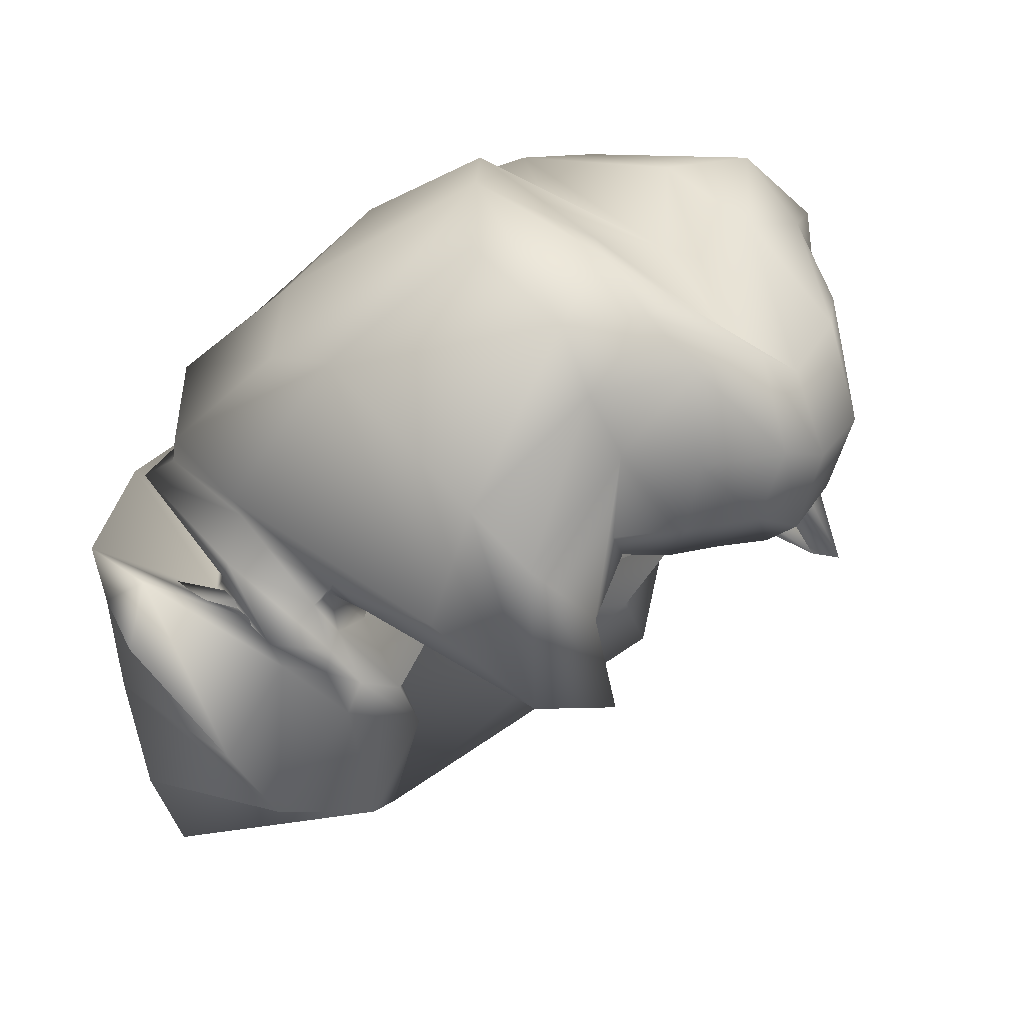
<metadata>
{"format":"obj","ext":"obj","renderer":"f3d","projection":"perspective","resolution":1024,"background":"white","views":[{"elev":18.4,"azim":-57.3,"up":"+Z"}]}
</metadata>
<code>
g Joker.Hair
v 0.008452 0.007329 -0.00675
v 0.004415 0.004154 -0.004975
v 0.009023 0.007557 -0.005705
v 0.005051 0.005587 -0.006719
v 0.004425 0.006724 -0.006073
v 0.008156 0.008708 -0.006413
v 0.0002387 0.004696 -0.005198
v 0.0006547 0.003757 -0.006221
v 0.0004088 0.001426 -0.004383
v -0.002119 0.003978 -0.005422
v -0.002199 0.003101 -0.006575
v -0.002162 0.001623 -0.005647
v -0.004246 0.004966 -0.005287
v -0.004832 0.00222 -0.004628
v -0.004901 0.004115 -0.00626
v -0.005826 0.006627 -0.005689
v -0.007099 0.004587 -0.004926
v -0.006647 0.005745 -0.006494
v -0.008154 0.008273 -0.005602
v -0.008557 0.006977 -0.006111
v -0.009107 0.007135 -0.005198
v -0.0001791 0.0292 -0.01008
v 0.01254 0.01901 -0.008917
v -0.0002082 0.03161 -0.005203
v 0.013 0.02049 -0.01207
v 7.064e-07 0.02466 -0.01603
v 0.01384 0.01798 -0.01357
v -0.0002825 0.0278 -0.01615
v 0.01026 0.01866 -0.01589
v 0.0003926 0.0264 -0.02498
v 0.01563 0.02091 -0.008699
v 0.01505 0.01976 -0.01276
v 0.01487 0.01671 -0.007879
v 0.01244 0.01471 -0.00926
v 0.01319 0.009165 -0.0111
v 0.01077 0.006963 -0.01178
v 0.01249 0.01011 -0.006435
v 0.01046 0.008717 -0.009151
v 0.01462 0.01858 -0.007932
v 0.01431 0.01307 -0.008973
v 0.01608 0.02 -0.01004
v 0.01354 0.01149 -0.003863
v 0.01338 0.01827 0.0013
v 0.01509 0.02249 -0.005321
v 0.01443 0.02296 -0.0073
v 0.008908 0.007926 -0.0009287
v 0.01034 0.008781 0.002004
v 0.008738 0.008951 -0.005429
v 0.008156 0.008708 -0.006413
v 0.003749 0.005289 -0.004365
v 0.003432 0.004059 -0.001134
v -2.698e-05 0.00262 -0.003686
v 0.003296 0.004356 0.002935
v 6.661e-05 0.001579 -0.00099
v -0.00207 0.00275 -0.004738
v -0.001957 0.001887 -0.001951
v -2.267e-05 0.002517 0.002629
v -0.002466 0.002873 0.0009977
v 0.0109 0.009165 0.004668
v 0.004749 0.00688 0.005639
v 0.0004506 0.006488 0.006219
v -0.003353 0.005489 0.001985
v 0.00462 0.008919 0.008031
v 0.003591 0.01603 0.007501
v 0.0008978 0.01044 0.008006
v -0.002986 0.008568 0.005181
v 0.0005375 0.01763 0.007652
v -0.001452 0.01555 0.006504
v -0.0001176 0.02579 0.004484
v 0.007039 0.02565 0.001859
v 0.0001368 0.03249 -0.0007845
v 0.008551 0.01406 0.006347
v 0.008002 0.03288 -0.001459
v 0.0001362 0.03153 -0.001194
v 0.01229 0.02243 0.0006775
v 0.01276 0.02771 -0.003646
v 0.007898 0.03289 -0.001811
v -0.000465 0.03165 -0.003479
v 0.01253 0.02801 -0.00442
v 0.007069 0.03172 -0.003373
v -0.000878 0.03184 -0.004936
v 0.01193 0.03014 -0.004098
v 0.0082 0.02859 -0.007821
v -0.0008596 0.03145 -0.008901
v 0.01612 0.02217 -0.008767
v 0.00757 0.02929 -0.01044
v -0.001225 0.03485 -0.007149
v 0.01468 0.02173 -0.00965
v 0.01543 0.01941 -0.01233
v 0.008002 0.03392 -0.007204
v -0.001129 0.03296 -0.009246
v 0.01284 0.02321 -0.01329
v 0.0162 0.01912 -0.0114
v 0.01491 0.01853 -0.01342
v 0.01487 0.02072 -0.01331
v 0.01524 0.01896 -0.01283
v 0.01433 0.02012 -0.01184
v 0.008356 0.03196 -0.009098
v -0.0003897 0.0307 -0.01779
v 0.01398 0.03238 -0.00757
v 0.008138 0.03057 -0.01468
v 0.0002303 0.02935 -0.02295
v 0.0171 0.02503 -0.01041
v 0.01485 0.03033 -0.01097
v 0.008078 0.02938 -0.01952
v 0.01366 0.02529 -0.01657
v 0.01778 0.02508 -0.01085
v 0.01575 0.02167 -0.01409
v 0.01428 0.02104 -0.01694
v 0.01303 0.02521 -0.02005
v 0.007098 0.0295 -0.02237
v 0.01407 0.01901 -0.01407
v 0.01283 0.01935 -0.01884
v 0.01204 0.02563 -0.02231
v 0.008156 0.008708 -0.006413
v 0.008738 0.008951 -0.005429
v 0.003749 0.005289 -0.004365
v 0.004425 0.006724 -0.006073
v 0.0002387 0.004696 -0.005198
v -2.698e-05 0.00262 -0.003686
v -0.002119 0.003978 -0.005422
v -0.00207 0.00275 -0.004738
v -0.004147 0.003296 -0.003937
v -0.004246 0.004966 -0.005287
v -0.006172 0.005506 -0.004294
v -0.005826 0.006627 -0.005689
v -0.008154 0.008273 -0.005602
v -0.008709 0.008477 -0.004818
v -0.0001791 0.0292 -0.01008
v -0.0002082 0.03161 -0.005203
v -0.01157 0.01948 -0.008308
v -0.01106 0.02101 -0.01171
v 7.064e-07 0.02466 -0.01603
v -0.01176 0.01821 -0.01345
v -0.0002825 0.0278 -0.01615
v -0.009571 0.0189 -0.01579
v 0.0003926 0.0264 -0.02498
v -0.01342 0.02027 -0.007765
v -0.01274 0.02101 -0.01137
v -0.01285 0.01894 -0.013
v -0.01351 0.01656 -0.007821
v -0.01333 0.01478 -0.008595
v -0.01275 0.008699 -0.01096
v -0.01058 0.006579 -0.01181
v -0.01236 0.00963 -0.005822
v -0.01011 0.008255 -0.008636
v -0.01424 0.02029 -0.00901
v -0.01345 0.0185 -0.007232
v -0.01351 0.01304 -0.00835
v -0.0138 0.02033 -0.01165
v -0.01361 0.01129 -0.003224
v -0.01356 0.01813 0.001676
v -0.01478 0.02252 -0.004189
v -0.01384 0.02289 -0.005378
v -0.01568 0.02254 -0.007149
v -0.00904 0.007405 -0.0009255
v -0.01034 0.008199 0.00155
v -0.008709 0.008477 -0.004818
v -0.008154 0.008273 -0.005602
v -0.006172 0.005506 -0.004294
v -0.006611 0.004662 -0.001471
v -0.004147 0.003296 -0.003937
v -0.006979 0.004844 0.002128
v -0.004247 0.002319 -0.001326
v -0.00207 0.00275 -0.004738
v -0.001957 0.001887 -0.001951
v -0.005114 0.003159 0.002107
v -0.002466 0.002873 0.0009977
v -0.01112 0.008757 0.004145
v -0.007713 0.007037 0.003893
v -0.006251 0.006728 0.003972
v -0.003353 0.005489 0.001985
v -0.00763 0.009168 0.005793
v -0.005905 0.01609 0.00778
v -0.005939 0.01081 0.00591
v -0.002986 0.008568 0.005181
v -0.002884 0.01779 0.008195
v -0.001452 0.01555 0.006504
v -0.0001176 0.02579 0.004484
v -0.007401 0.02505 0.002281
v 0.0001368 0.03249 -0.0007845
v -0.009166 0.01392 0.006066
v -0.008093 0.03021 -0.001454
v 0.0001362 0.03153 -0.001194
v -0.01248 0.02193 0.0008192
v -0.01297 0.02691 -0.003104
v -0.008288 0.02969 -0.002212
v -0.000465 0.03165 -0.003479
v -0.01293 0.02714 -0.004103
v -0.00845 0.0294 -0.003885
v -0.000878 0.03184 -0.004936
v -0.01299 0.02876 -0.004917
v -0.009053 0.02751 -0.00856
v -0.0008596 0.03145 -0.008901
v -0.01472 0.02297 -0.007755
v -0.009177 0.02894 -0.01196
v -0.001225 0.03485 -0.007149
v -0.01556 0.02089 -0.009995
v -0.01081 0.03219 -0.007186
v -0.001129 0.03296 -0.009246
v -0.01396 0.02498 -0.01096
v -0.01363 0.01943 -0.0117
v -0.01092 0.0313 -0.008195
v -0.0003897 0.0307 -0.01779
v -0.01643 0.02975 -0.008807
v -0.0147 0.02179 -0.009333
v -0.01223 0.01978 -0.01432
v -0.009905 0.03112 -0.01451
v 0.0002303 0.02935 -0.02295
v -0.01686 0.02806 -0.009681
v -0.01813 0.02617 -0.009107
v -0.01343 0.02224 -0.01228
v -0.01168 0.01953 -0.01944
v -0.008977 0.02995 -0.02043
v -0.01393 0.02223 -0.01913
v -0.01599 0.0232 -0.01617
v -0.01866 0.02605 -0.01077
v -0.01568 0.02841 -0.01408
v -0.01441 0.02839 -0.01914
v -0.007612 0.02941 -0.02293
v -0.01256 0.02856 -0.02254
v -0.0001957 0.0302 -0.004885
v -0.0002082 0.03161 -0.005203
v 0.01254 0.01901 -0.008917
v 0.01251 0.01788 -0.009831
v -0.000156 0.02786 -0.009528
v 0.01244 0.01471 -0.00926
v 0.01255 0.01921 -0.01157
v -1.031e-05 0.02321 -0.016
v 0.01268 0.01498 -0.01066
v 0.01077 0.006963 -0.01178
v 0.01411 0.01656 -0.01361
v -0.000232 0.02642 -0.01658
v 0.01174 0.005926 -0.01209
v 0.01046 0.008717 -0.009151
v 0.009814 0.01735 -0.01633
v 0.0004091 0.02607 -0.0264
v 0.01113 0.007445 -0.008945
v 0.008156 0.008708 -0.006413
v 0.008452 0.007329 -0.00675
v 0.009023 0.007557 -0.005705
v 0.009672 0.006694 -0.0009184
v 0.004415 0.004154 -0.004975
v 0.01354 0.009113 -0.006327
v 0.0142 0.008681 -0.01203
v 0.004228 0.002851 -0.001233
v 0.0004088 0.001426 -0.004383
v 0.0003622 0.0001595 -0.001001
v -0.002162 0.001623 -0.005647
v -0.002156 0.0004586 -0.002103
v 0.003933 0.003163 0.003457
v -0.0001043 0.001276 0.003375
v -0.002735 0.001637 0.001706
v 0.01121 0.007647 0.002261
v 0.0001354 0.005625 0.00734
v -0.003486 0.004753 0.003227
v 0.005207 0.005755 0.006431
v 0.01486 0.01094 -0.003606
v 0.0005226 0.01017 0.009381
v -0.00331 0.00792 0.006437
v 0.0119 0.008501 0.005487
v 0.01459 0.01845 0.002077
v 0.004931 0.008364 0.009334
v 0.003999 0.01631 0.008863
v 0.0006042 0.01802 0.009048
v -0.001654 0.01554 0.00794
v -0.00012 0.02649 0.005754
v 0.00752 0.02628 0.00307
v -1.401e-05 0.03387 -0.0003702
v 0.00938 0.01421 0.007527
v 0.008627 0.03409 -0.0009486
v -7.869e-05 0.0329 -0.001595
v 0.01323 0.02294 0.00165
v 0.008334 0.03426 -0.002035
v -0.0006573 0.03305 -0.003797
v 0.01394 0.02844 -0.00325
v 0.007362 0.03306 -0.003837
v -0.001047 0.03322 -0.005348
v 0.0138 0.02869 -0.004206
v 0.01651 0.02274 -0.00523
v 0.008777 0.02973 -0.008501
v -0.0009324 0.0322 -0.007663
v 0.01276 0.03127 -0.00449
v 0.008131 0.02987 -0.009239
v -0.001309 0.03585 -0.006095
v 0.01572 0.01281 -0.009185
v 0.01583 0.0232 -0.006997
v 0.01548 0.02258 -0.01051
v 0.008198 0.03488 -0.006138
v -0.001178 0.03436 -0.009644
v 0.01581 0.01673 -0.008981
v 0.01603 0.01833 -0.008163
v 0.01603 0.01963 -0.009259
v 0.01712 0.01909 -0.00958
v 0.01507 0.01849 -0.01206
v 0.01751 0.02257 -0.008761
v 0.01614 0.01815 -0.01224
v 0.0155 0.0172 -0.01339
v 0.01753 0.01912 -0.01199
v 0.01494 0.01802 -0.01468
v 0.01606 0.0178 -0.01312
v 0.01346 0.02375 -0.01209
v 0.01574 0.02011 -0.01216
v 0.01453 0.03314 -0.006465
v 0.01609 0.01994 -0.01326
v 0.01332 0.01823 -0.01963
v 0.00862 0.03328 -0.009626
v -0.0003481 0.03211 -0.01813
v 0.01781 0.02454 -0.009243
v 0.01553 0.02054 -0.01745
v 0.01585 0.03132 -0.01133
v 0.008549 0.03188 -0.01515
v 0.0002789 0.0306 -0.02368
v 0.008675 0.03064 -0.01995
v 0.01712 0.02128 -0.01434
v 0.01923 0.02512 -0.0109
v 0.0148 0.02597 -0.01714
v 0.01427 0.02572 -0.02061
v 0.007547 0.03027 -0.02351
v 0.01294 0.02592 -0.02341
v -0.008557 0.006977 -0.006111
v -0.008154 0.008273 -0.005602
v -0.01011 0.008255 -0.008636
v -0.01081 0.006994 -0.008478
v -0.009107 0.007135 -0.005198
v -0.01058 0.006579 -0.01181
v -0.009972 0.006296 -0.000986
v -0.007099 0.004587 -0.004926
v -0.01152 0.005503 -0.01204
v -0.01333 0.01478 -0.008595
v -0.007636 0.00366 -0.001686
v -0.004832 0.00222 -0.004628
v -0.004839 0.000997 -0.001387
v -0.002162 0.001623 -0.005647
v -0.002156 0.0004586 -0.002103
v -0.007885 0.003805 0.002579
v -0.005313 0.002034 0.003
v -0.002735 0.001637 0.001706
v -0.01347 0.008708 -0.005795
v -0.01339 0.01517 -0.009988
v -0.01157 0.01948 -0.008308
v -0.01164 0.01843 -0.009315
v -0.0002082 0.03161 -0.005203
v -0.0001957 0.0302 -0.004885
v -0.000156 0.02786 -0.009528
v -0.01129 0.00713 0.00178
v -0.006264 0.005911 0.00517
v -0.003486 0.004753 0.003227
v -0.008263 0.005998 0.004742
v -0.005748 0.01026 0.007241
v -0.00331 0.00792 0.006437
v -0.007872 0.008474 0.007043
v -0.006304 0.01615 0.009172
v -0.002999 0.0181 0.009606
v -0.001654 0.01554 0.00794
v -0.00012 0.02649 0.005754
v -0.0121 0.008034 0.004928
v -0.007899 0.02577 0.003434
v -1.401e-05 0.03387 -0.0003702
v -0.008705 0.03147 -0.001086
v -7.869e-05 0.0329 -0.001595
v -0.01495 0.01079 -0.003035
v -0.01481 0.01827 0.002393
v -0.01006 0.0139 0.00721
v -0.01346 0.02247 0.001747
v -0.008823 0.03104 -0.00228
v -0.0006573 0.03305 -0.003797
v -0.01408 0.02781 -0.002816
v -0.01367 0.008306 -0.012
v -0.008986 0.03075 -0.00393
v -0.001047 0.03322 -0.005348
v -0.01492 0.01292 -0.008663
v -0.01442 0.01677 -0.00893
v -0.01411 0.02792 -0.00381
v -0.01619 0.02282 -0.004274
v -0.009697 0.02878 -0.00883
v -0.0009324 0.0322 -0.007663
v -0.01475 0.01835 -0.007855
v -0.01374 0.01929 -0.008779
v -0.01387 0.02991 -0.004953
v -0.01528 0.02306 -0.0053
v -0.009574 0.02924 -0.0106
v -0.001309 0.03585 -0.006095
v -0.01512 0.01914 -0.008921
v -0.01049 0.01979 -0.01116
v -1.031e-05 0.02321 -0.016
v -0.01582 0.02374 -0.008287
v -0.01711 0.02247 -0.006912
v -0.0111 0.03297 -0.005998
v -0.001178 0.03436 -0.009644
v -0.01276 0.0196 -0.01105
v -0.01189 0.01677 -0.01349
v -0.000232 0.02642 -0.01658
v -0.01436 0.02545 -0.009648
v -0.01683 0.0204 -0.01051
v -0.01419 0.01896 -0.01139
v -0.01136 0.03265 -0.00851
v -0.0003481 0.03211 -0.01813
v -0.009257 0.01758 -0.01631
v 0.0004091 0.02607 -0.0264
v -0.01364 0.01773 -0.01286
v -0.01697 0.03067 -0.007825
v -0.01604 0.02189 -0.00988
v -0.01482 0.01878 -0.01219
v -0.01027 0.0325 -0.01476
v 0.0002789 0.0306 -0.02368
v -0.0132 0.01881 -0.01476
v -0.01799 0.02897 -0.009766
v -0.01896 0.02584 -0.007967
v -0.01461 0.02145 -0.01254
v -0.009252 0.03129 -0.0209
v -0.01205 0.01829 -0.02009
v -0.01511 0.02164 -0.01974
v -0.01731 0.02265 -0.01641
v -0.0201 0.02583 -0.01082
v -0.01671 0.02933 -0.0145
v -0.01547 0.02909 -0.01983
v -0.007895 0.03003 -0.02421
v -0.01328 0.02902 -0.02371
g Joker.Hair_0
f 3 2 1
f 2 4 1
f 4 5 1
f 5 6 1
f 7 5 4
f 8 4 2
f 8 7 4
f 9 8 2
f 10 7 8
f 11 8 9
f 11 10 8
f 12 11 9
f 13 10 11
f 11 12 14
f 15 13 11
f 15 11 14
f 16 13 15
f 15 14 17
f 18 16 15
f 18 15 17
f 19 16 18
f 20 19 18
f 18 17 20
f 17 21 20
f 24 23 22
f 23 25 22
f 22 25 26
f 25 27 26
f 26 27 28
f 27 29 28
f 28 29 30
f 25 23 31
f 27 25 32
f 32 25 31
f 31 23 33
f 23 34 33
f 33 34 35
f 34 36 35
f 37 35 36
f 38 37 36
f 31 33 39
f 33 35 40
f 39 33 40
f 32 31 41
f 41 31 39
f 37 42 35
f 42 40 35
f 40 42 43
f 39 40 44
f 44 40 43
f 41 39 45
f 45 39 44
f 37 38 46
f 42 37 47
f 47 37 46
f 48 46 38
f 49 48 38
f 48 50 46
f 50 51 46
f 50 52 51
f 53 46 51
f 47 46 53
f 52 54 51
f 51 54 53
f 52 55 54
f 55 56 54
f 54 56 57
f 54 57 53
f 56 58 57
f 59 42 47
f 42 59 43
f 60 47 53
f 53 57 60
f 59 47 60
f 57 58 61
f 57 61 60
f 58 62 61
f 60 61 63
f 63 59 60
f 63 64 59
f 61 62 65
f 61 65 63
f 63 65 64
f 62 66 65
f 65 66 67
f 65 67 64
f 66 68 67
f 67 68 69
f 70 67 69
f 64 67 70
f 70 69 71
f 64 72 59
f 59 72 43
f 43 72 64
f 73 70 71
f 73 71 74
f 75 64 70
f 75 43 64
f 75 70 73
f 43 75 76
f 76 75 73
f 44 43 76
f 77 73 74
f 76 73 77
f 77 74 78
f 44 76 79
f 79 76 77
f 45 44 79
f 80 77 78
f 79 77 80
f 80 78 81
f 45 79 82
f 82 79 80
f 83 80 81
f 82 80 83
f 83 81 84
f 85 45 82
f 85 41 45
f 86 83 84
f 86 84 87
f 88 82 83
f 85 82 88
f 88 83 86
f 89 41 85
f 89 32 41
f 90 86 87
f 90 87 91
f 92 88 86
f 92 86 90
f 93 85 88
f 93 89 85
f 93 88 92
f 94 32 89
f 94 27 32
f 95 27 94
f 96 94 89
f 96 89 93
f 94 96 95
f 97 96 93
f 97 93 92
f 95 96 97
f 98 90 91
f 91 99 98
f 100 92 90
f 97 92 100
f 100 90 98
f 99 101 98
f 99 102 101
f 103 97 100
f 103 95 97
f 104 100 98
f 98 101 104
f 103 100 104
f 102 105 101
f 102 30 105
f 101 106 104
f 101 105 106
f 107 103 104
f 107 104 108
f 107 108 103
f 108 95 103
f 104 106 108
f 108 109 95
f 108 106 109
f 105 110 106
f 106 110 109
f 30 111 105
f 105 111 110
f 109 112 95
f 95 112 27
f 112 29 27
f 29 113 30
f 113 29 112
f 109 113 112
f 109 110 113
f 30 113 111
f 111 114 110
f 113 114 111
f 110 114 113
f 117 116 115
f 118 117 115
f 118 119 117
f 119 120 117
f 119 121 120
f 121 122 120
f 122 121 123
f 121 124 123
f 123 124 125
f 124 126 125
f 125 126 127
f 128 125 127
f 131 130 129
f 132 131 129
f 132 129 133
f 134 132 133
f 134 133 135
f 136 134 135
f 136 135 137
f 131 132 138
f 132 134 139
f 132 139 138
f 134 136 140
f 134 140 139
f 131 138 141
f 142 131 141
f 142 141 143
f 144 142 143
f 143 145 144
f 145 146 144
f 138 139 147
f 141 138 148
f 138 147 148
f 143 141 149
f 141 148 149
f 139 140 150
f 139 150 147
f 151 145 143
f 149 151 143
f 151 149 152
f 149 148 153
f 149 153 152
f 148 147 154
f 148 154 153
f 147 150 155
f 147 155 154
f 146 145 156
f 145 151 157
f 145 157 156
f 156 158 146
f 158 159 146
f 160 158 156
f 161 160 156
f 162 160 161
f 156 163 161
f 156 157 163
f 164 162 161
f 164 161 163
f 165 162 164
f 166 165 164
f 166 164 167
f 167 164 163
f 168 166 167
f 151 169 157
f 169 151 152
f 157 170 163
f 167 163 170
f 157 169 170
f 168 167 171
f 171 167 170
f 172 168 171
f 171 170 173
f 169 173 170
f 174 173 169
f 172 171 175
f 175 171 173
f 175 173 174
f 176 172 175
f 176 175 177
f 177 175 174
f 178 176 177
f 178 177 179
f 177 180 179
f 177 174 180
f 179 180 181
f 182 174 169
f 182 169 152
f 182 152 174
f 180 183 181
f 181 183 184
f 174 185 180
f 152 185 174
f 180 185 183
f 185 152 186
f 185 186 183
f 152 153 186
f 183 187 184
f 183 186 187
f 184 187 188
f 186 153 189
f 186 189 187
f 153 154 189
f 187 190 188
f 187 189 190
f 188 190 191
f 189 154 192
f 189 192 190
f 154 155 192
f 190 193 191
f 190 192 193
f 191 193 194
f 192 155 195
f 192 195 193
f 193 196 194
f 193 195 196
f 194 196 197
f 155 198 195
f 150 198 155
f 196 199 197
f 197 199 200
f 195 201 196
f 195 198 201
f 196 201 199
f 150 202 198
f 140 202 150
f 199 203 200
f 204 200 203
f 201 205 199
f 199 205 203
f 198 206 201
f 202 206 198
f 201 206 205
f 140 207 202
f 136 207 140
f 208 204 203
f 209 204 208
f 205 210 203
f 208 203 210
f 206 211 205
f 205 211 210
f 202 212 206
f 207 212 202
f 212 211 206
f 136 213 207
f 213 136 137
f 137 209 214
f 214 209 208
f 207 215 212
f 213 215 207
f 212 216 211
f 215 216 212
f 211 217 210
f 216 217 211
f 210 217 216
f 218 208 210
f 218 210 216
f 218 216 215
f 214 208 218
f 219 218 215
f 219 214 218
f 219 215 213
f 220 137 214
f 213 137 220
f 220 214 219
f 221 213 220
f 221 220 219
f 221 219 213
f 224 223 222
f 225 224 222
f 225 222 226
f 227 224 225
f 228 225 226
f 228 226 229
f 230 227 225
f 231 227 230
f 232 228 229
f 232 229 233
f 234 231 230
f 235 231 234
f 236 232 233
f 236 233 237
f 238 235 234
f 239 235 238
f 240 239 238
f 241 240 238
f 242 241 238
f 243 241 242
f 244 238 234
f 238 244 242
f 234 230 245
f 245 244 234
f 246 243 242
f 247 243 246
f 248 247 246
f 249 247 248
f 250 249 248
f 242 251 246
f 248 246 251
f 250 248 252
f 252 248 251
f 253 250 252
f 244 254 242
f 242 254 251
f 253 252 255
f 256 253 255
f 252 251 257
f 254 257 251
f 255 252 257
f 244 258 254
f 258 244 245
f 256 255 259
f 260 256 259
f 254 261 257
f 258 261 254
f 261 258 262
f 255 257 263
f 259 255 263
f 261 263 257
f 259 263 264
f 264 263 261
f 260 259 265
f 265 259 264
f 266 260 265
f 266 265 267
f 265 268 267
f 265 264 268
f 267 268 269
f 270 261 262
f 270 264 261
f 270 262 264
f 268 271 269
f 269 271 272
f 264 273 268
f 262 273 264
f 268 273 271
f 271 274 272
f 272 274 275
f 273 276 271
f 273 262 276
f 271 276 274
f 274 277 275
f 275 277 278
f 276 279 274
f 274 279 277
f 262 280 276
f 276 280 279
f 277 281 278
f 278 281 282
f 279 283 277
f 277 283 281
f 281 284 282
f 282 284 285
f 286 280 262
f 258 286 262
f 286 258 245
f 280 287 279
f 279 287 283
f 283 288 281
f 281 288 284
f 284 289 285
f 285 289 290
f 245 291 286
f 230 291 245
f 230 225 291
f 286 292 280
f 291 292 286
f 292 287 280
f 225 293 291
f 291 293 292
f 225 228 293
f 292 294 287
f 293 294 292
f 228 295 293
f 293 295 294
f 228 232 295
f 294 296 287
f 287 296 283
f 283 296 288
f 295 297 294
f 294 297 296
f 232 298 295
f 295 298 297
f 296 299 288
f 297 299 296
f 298 232 300
f 232 236 300
f 298 301 297
f 297 301 299
f 301 298 300
f 288 299 302
f 288 302 284
f 284 302 289
f 301 303 299
f 299 303 302
f 302 304 289
f 302 303 304
f 301 305 303
f 300 305 301
f 236 306 300
f 306 236 237
f 289 304 307
f 289 307 290
f 308 290 307
f 303 309 304
f 305 309 303
f 300 310 305
f 306 310 300
f 304 311 307
f 304 309 311
f 312 308 307
f 312 307 311
f 313 308 312
f 237 313 314
f 314 313 312
f 305 315 309
f 310 315 305
f 309 316 311
f 315 316 309
f 311 316 315
f 317 312 311
f 317 311 315
f 317 315 310
f 314 312 317
f 318 317 310
f 318 314 317
f 318 310 306
f 319 237 314
f 306 237 319
f 319 314 318
f 320 306 319
f 320 319 318
f 320 318 306
f 323 322 321
f 324 323 321
f 321 325 324
f 326 323 324
f 325 327 324
f 325 328 327
f 329 326 324
f 330 326 329
f 328 331 327
f 328 332 331
f 332 333 331
f 332 334 333
f 334 335 333
f 331 333 336
f 336 327 331
f 333 335 337
f 333 337 336
f 335 338 337
f 339 324 327
f 324 339 329
f 340 330 329
f 341 330 340
f 342 341 340
f 343 341 342
f 344 343 342
f 344 342 345
f 346 327 336
f 346 339 327
f 337 338 347
f 338 348 347
f 336 337 349
f 349 346 336
f 337 347 349
f 347 348 350
f 348 351 350
f 349 347 352
f 347 350 352
f 352 350 353
f 350 351 354
f 350 354 353
f 351 355 354
f 354 355 356
f 352 357 349
f 357 346 349
f 352 353 357
f 358 354 356
f 353 354 358
f 358 356 359
f 360 358 359
f 360 359 361
f 357 362 346
f 362 357 363
f 362 339 346
f 353 364 357
f 357 364 363
f 363 364 353
f 365 353 358
f 365 358 360
f 365 363 353
f 366 360 361
f 366 361 367
f 368 365 360
f 363 365 368
f 368 360 366
f 339 362 369
f 339 369 329
f 340 329 369
f 370 366 367
f 370 367 371
f 372 362 363
f 362 372 369
f 373 340 369
f 373 369 372
f 342 340 373
f 374 368 366
f 374 366 370
f 375 363 368
f 375 372 363
f 375 368 374
f 376 370 371
f 376 371 377
f 378 373 372
f 378 372 375
f 379 342 373
f 379 373 378
f 380 374 370
f 380 370 376
f 381 375 374
f 381 378 375
f 381 374 380
f 382 376 377
f 382 377 383
f 384 378 381
f 384 379 378
f 385 342 379
f 342 385 345
f 345 385 386
f 387 380 376
f 387 376 382
f 388 381 380
f 388 384 381
f 388 380 387
f 389 382 383
f 389 383 390
f 391 385 379
f 391 379 384
f 385 392 386
f 392 385 391
f 386 392 393
f 394 387 382
f 394 382 389
f 395 388 387
f 395 387 394
f 396 384 388
f 396 391 384
f 395 396 388
f 397 389 390
f 390 398 397
f 392 399 393
f 393 399 400
f 401 392 391
f 401 391 396
f 399 392 401
f 402 394 389
f 402 389 397
f 403 395 394
f 403 394 402
f 404 396 395
f 404 401 396
f 403 404 395
f 398 405 397
f 398 406 405
f 407 399 401
f 407 401 404
f 408 402 397
f 397 405 408
f 409 403 402
f 409 402 408
f 410 404 403
f 410 407 404
f 409 410 403
f 406 411 405
f 406 400 411
f 399 412 400
f 412 399 407
f 413 407 410
f 413 412 407
f 414 410 409
f 414 413 410
f 415 409 408
f 415 414 409
f 415 408 414
f 405 416 408
f 408 416 414
f 414 416 413
f 405 411 416
f 416 417 413
f 411 417 416
f 413 417 412
f 400 418 411
f 400 412 418
f 411 418 417
f 412 419 418
f 418 419 417
f 417 419 412

</code>
